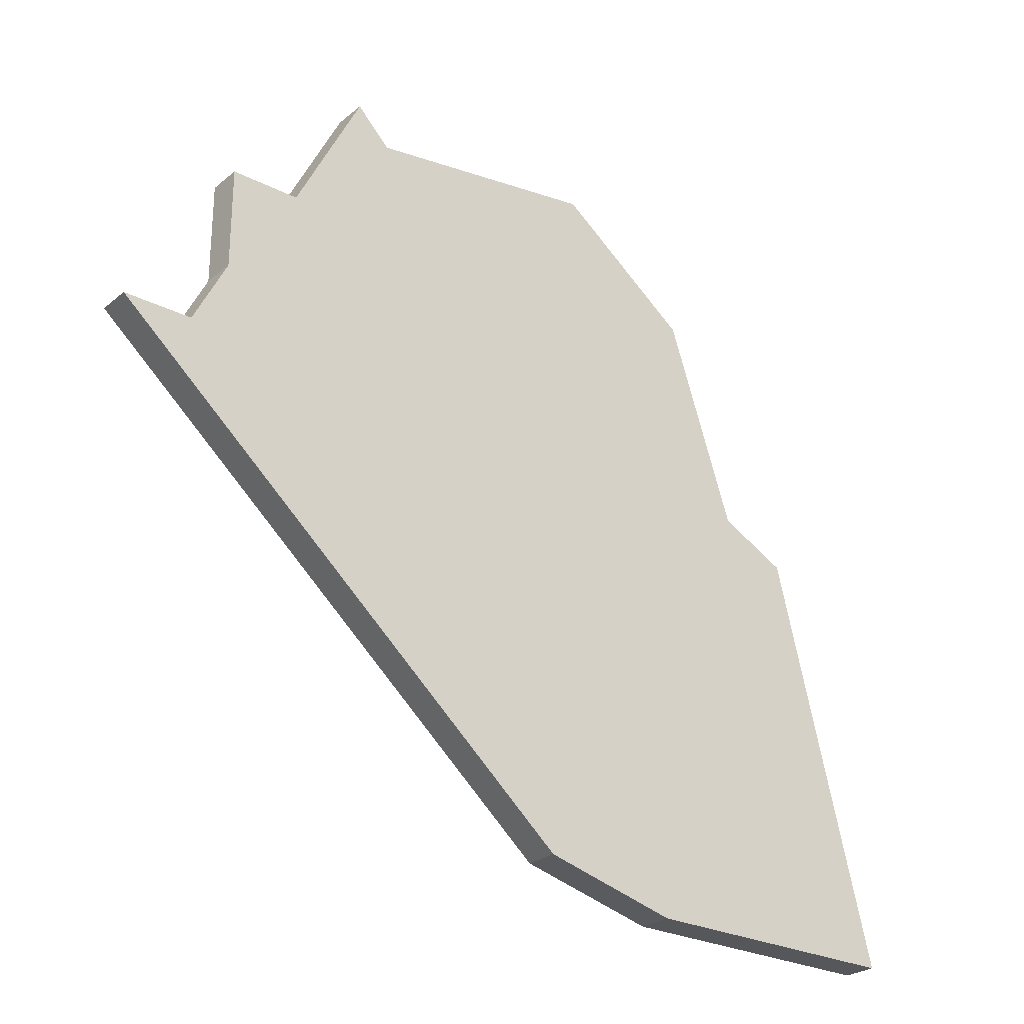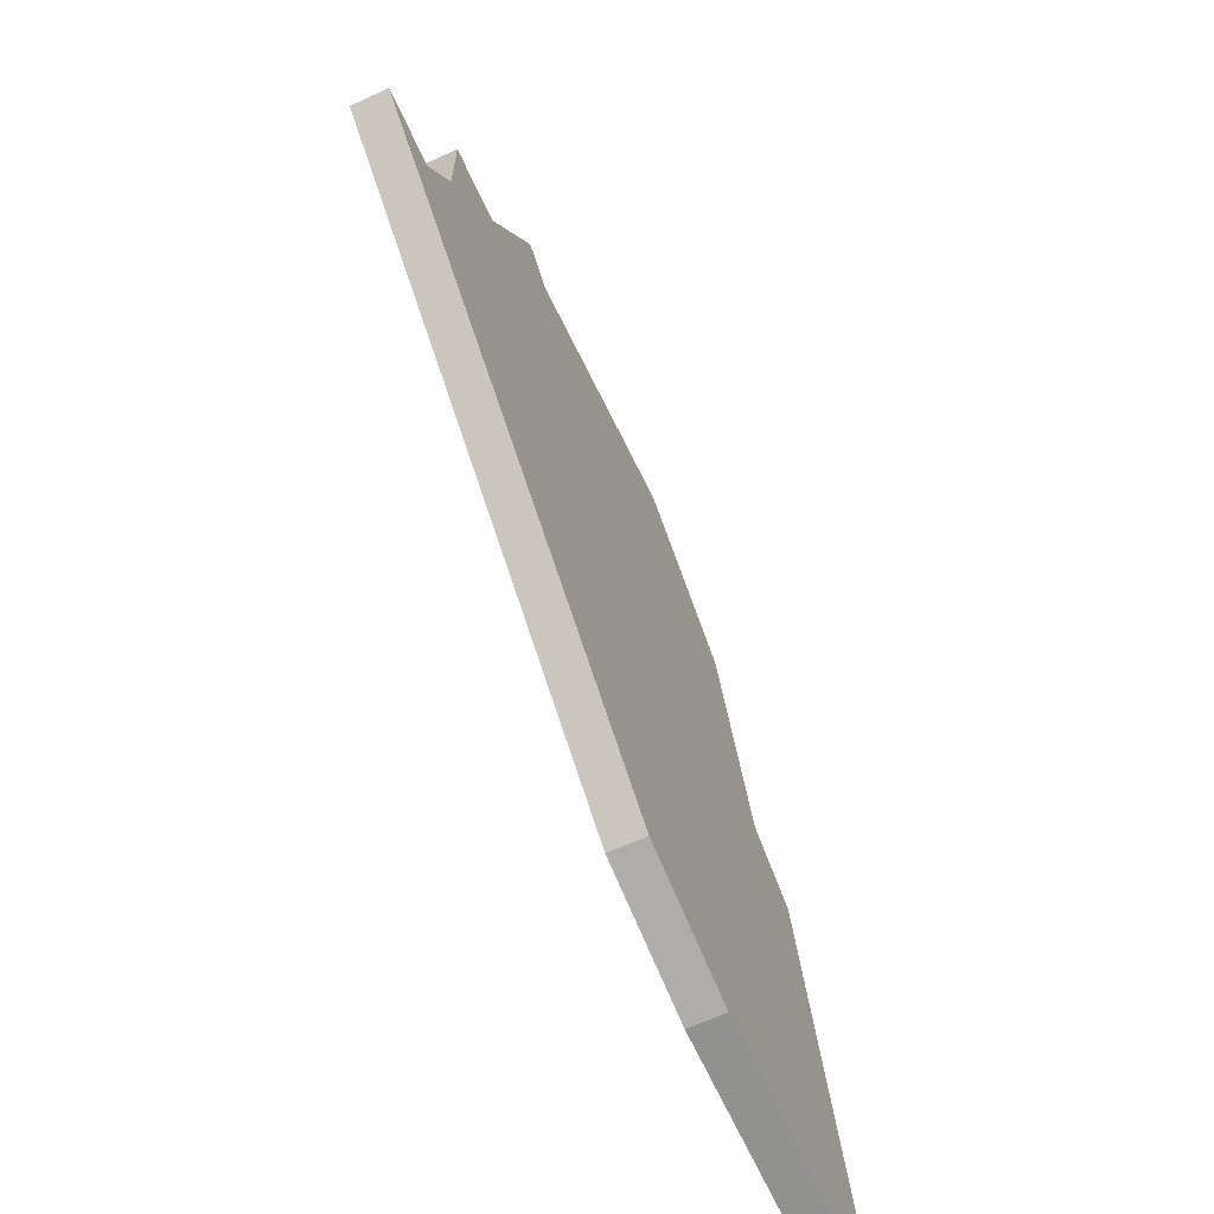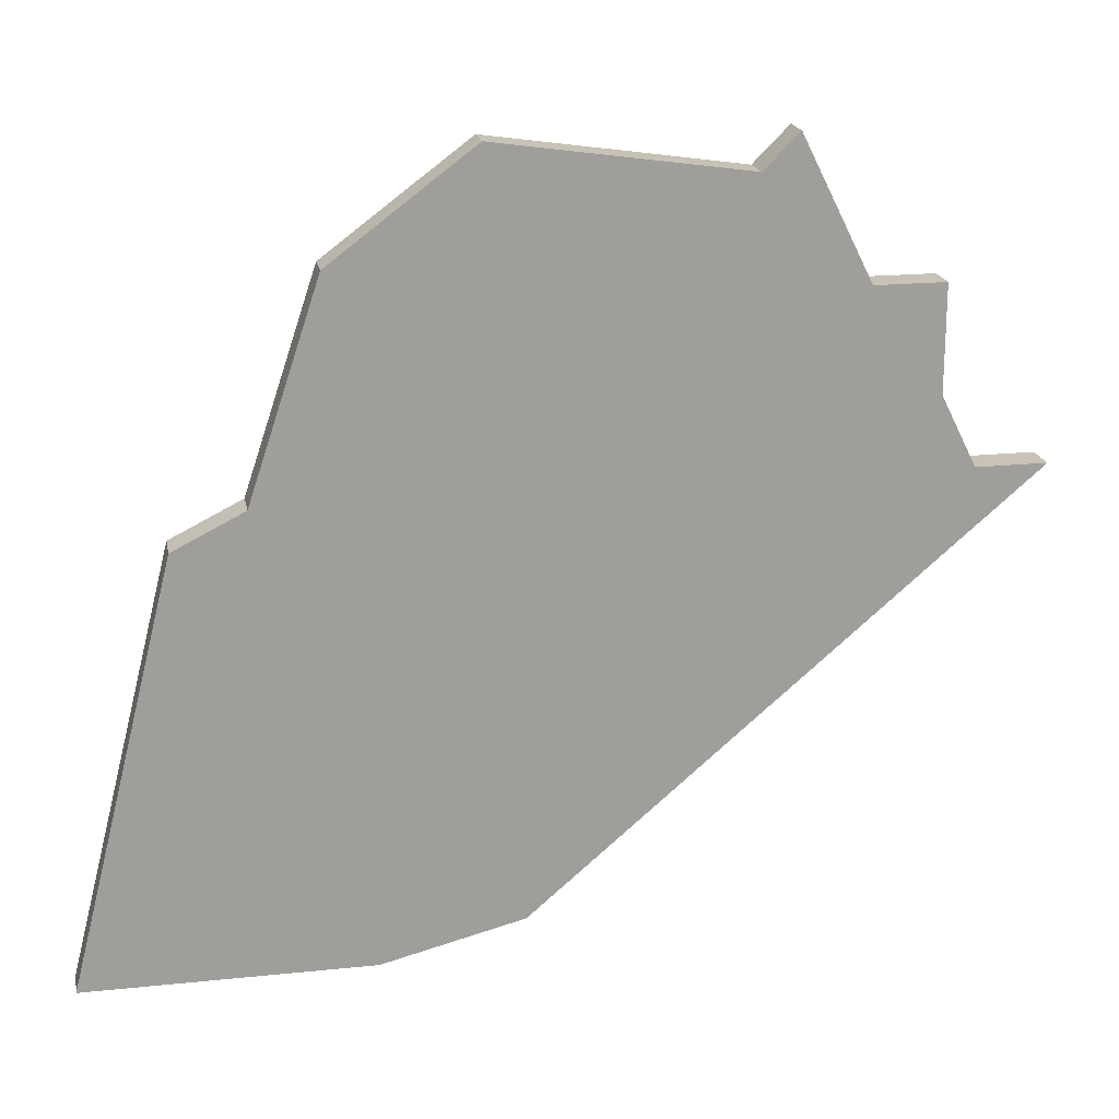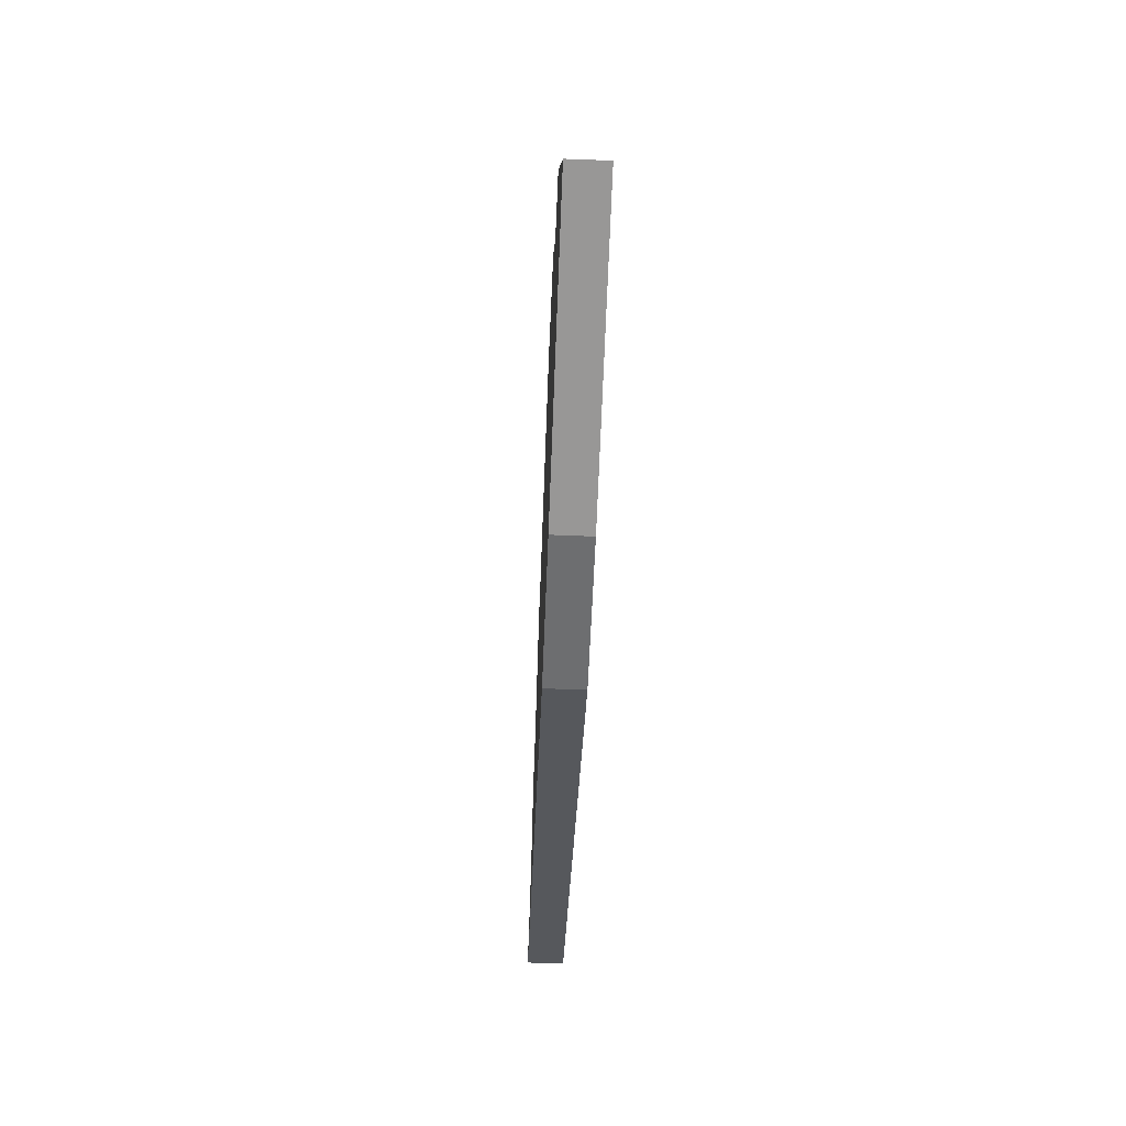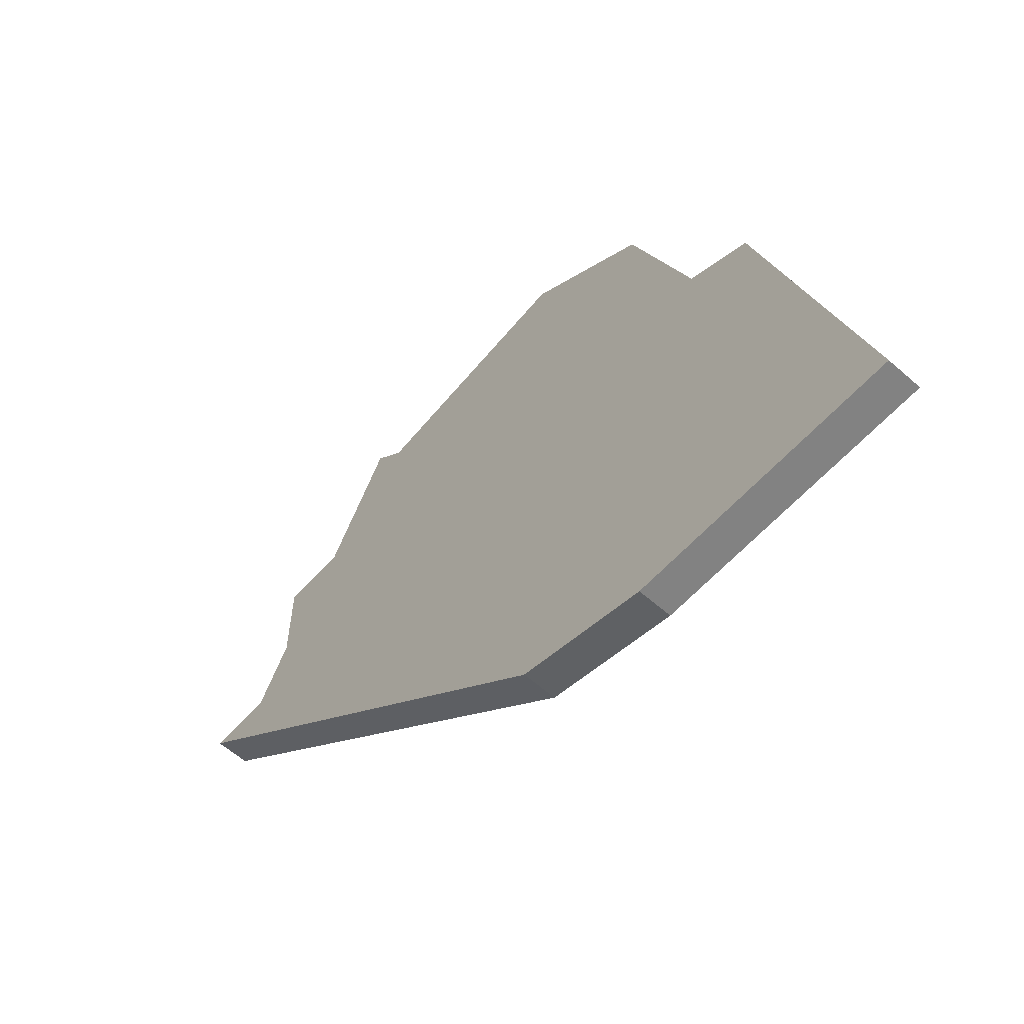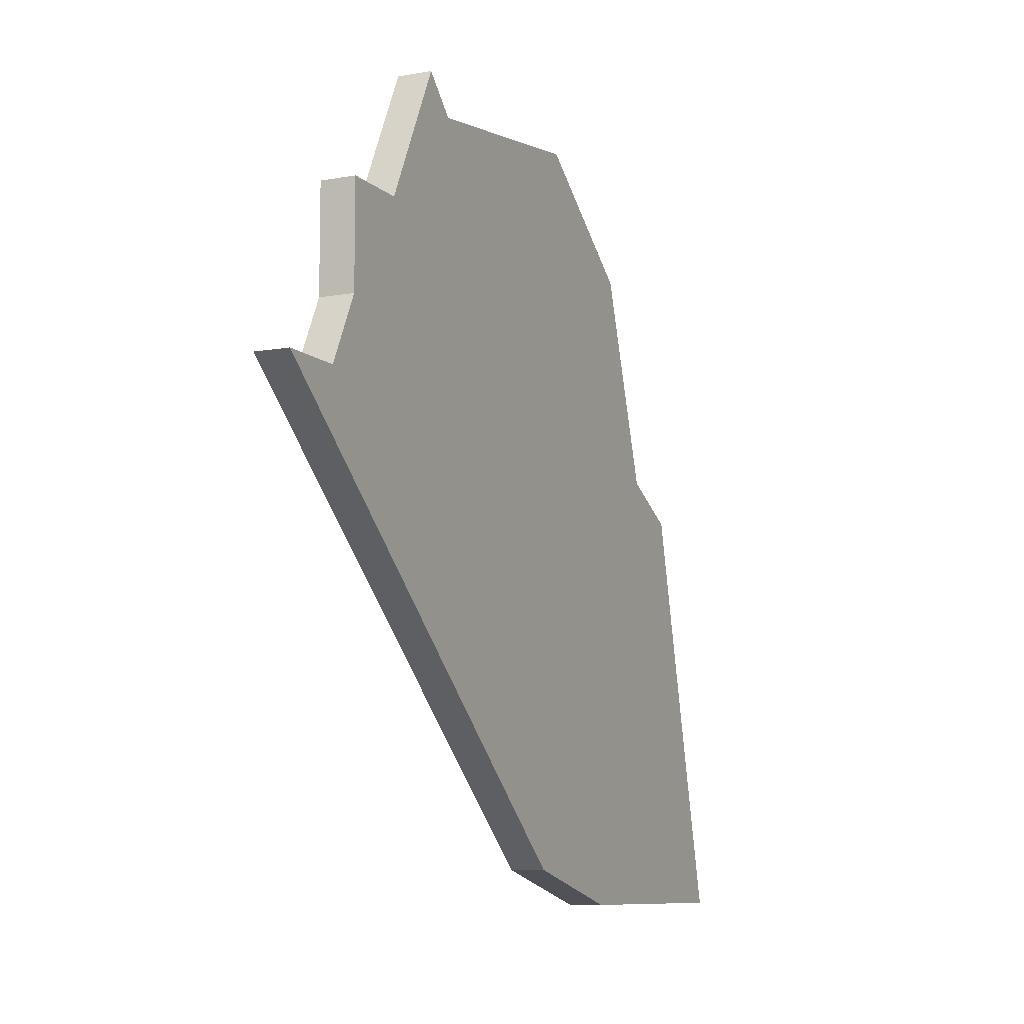
<metadata>
{"format":"obj","ext":"obj","renderer":"f3d","projection":"perspective","resolution":1024,"background":"white","views":[{"elev":-26.6,"azim":141.5,"up":"+Y"},{"elev":-65.9,"azim":114.6,"up":"+Y"},{"elev":19.4,"azim":-11.0,"up":"+Y"},{"elev":-68.3,"azim":-92.2,"up":"+Y"},{"elev":-60.7,"azim":-131.9,"up":"+Y"},{"elev":-9.0,"azim":115.7,"up":"+Y"}]}
</metadata>
<code>
v 1543 -428 0
v 1543 -428 1
v 1559 -423 0
v 1559 -423 1
v 1550 -440 0
v 1550 -440 1
v 1541 -429 0
v 1541 -429 1
v 1549 -419 0
v 1549 -419 1
v 1557 -419 0
v 1557 -419 1
v 1556 -420 0
v 1556 -420 1
v 1564 -428 0
v 1564 -428 1
v 1538 -441 0
v 1538 -441 1
v 1546 -441 0
v 1546 -441 1
v 1562 -428 0
v 1562 -428 1
v 1545 -422 0
v 1545 -422 1
v 1561 -423 0
v 1561 -423 1
v 1561 -426 0
v 1561 -426 1
f 19 17 7
f 5 19 1
f 19 7 1
f 23 9 13
f 1 23 3
f 27 5 1
f 27 1 3
f 5 21 15
f 3 13 11
f 27 3 25
f 13 3 23
f 21 5 27
f 8 18 20
f 2 20 6
f 2 8 20
f 14 10 24
f 4 24 2
f 2 6 28
f 4 2 28
f 16 22 6
f 12 14 4
f 26 4 28
f 24 4 14
f 28 6 22
f 24 10 23
f 23 10 9
f 2 24 1
f 1 24 23
f 8 2 7
f 7 2 1
f 18 8 17
f 17 8 7
f 20 18 19
f 19 18 17
f 6 20 5
f 5 20 19
f 16 6 15
f 15 6 5
f 22 16 21
f 21 16 15
f 28 22 27
f 27 22 21
f 26 28 25
f 25 28 27
f 4 26 3
f 3 26 25
f 12 4 11
f 11 4 3
f 10 14 9
f 9 14 13
f 14 12 13
f 13 12 11

</code>
